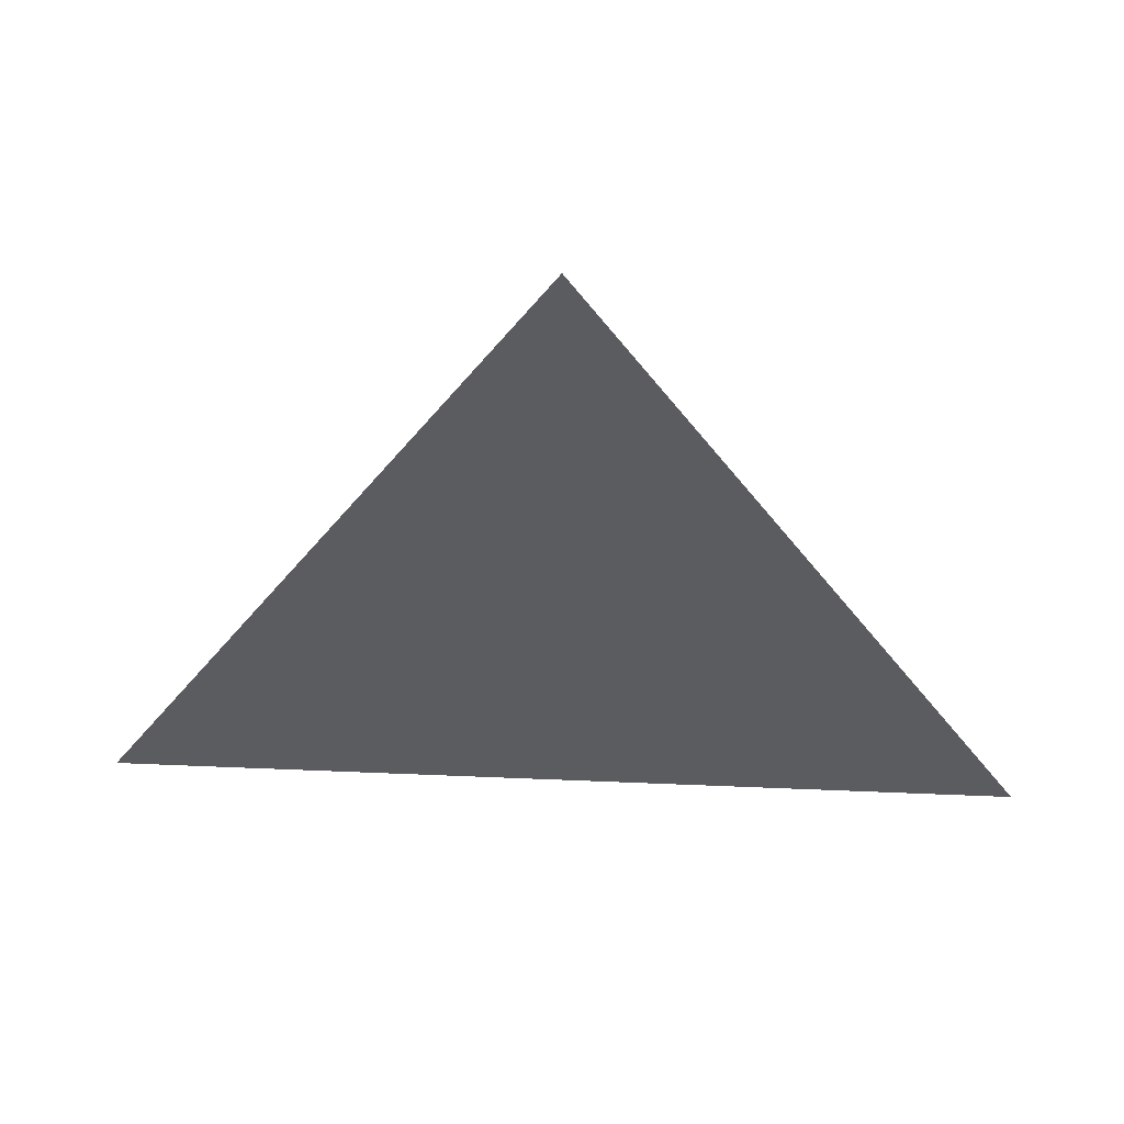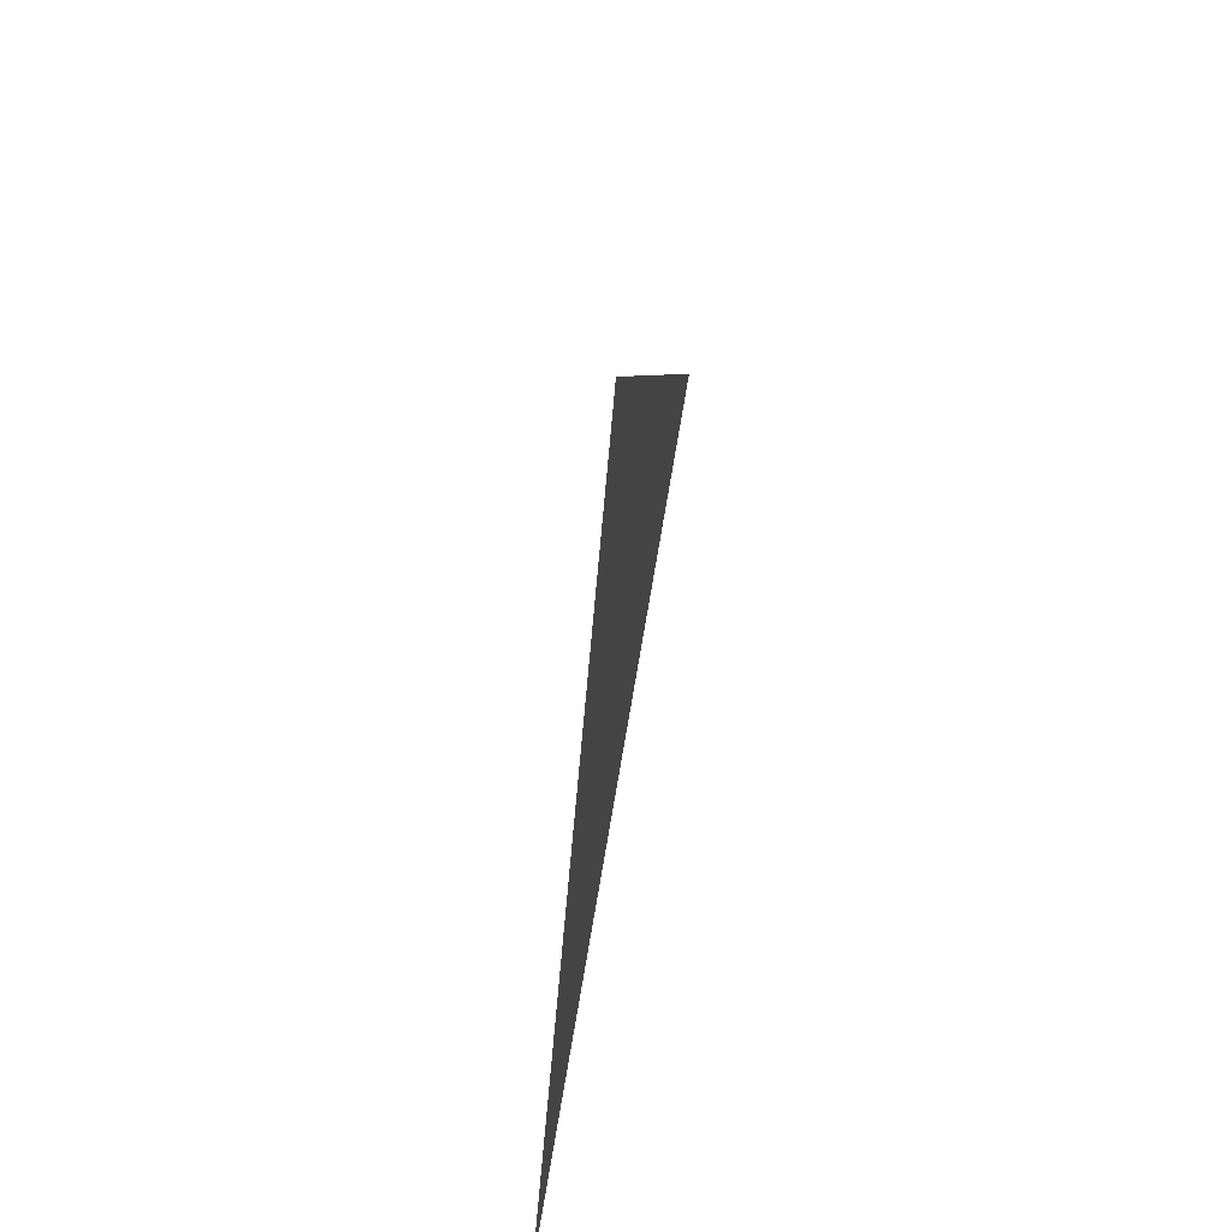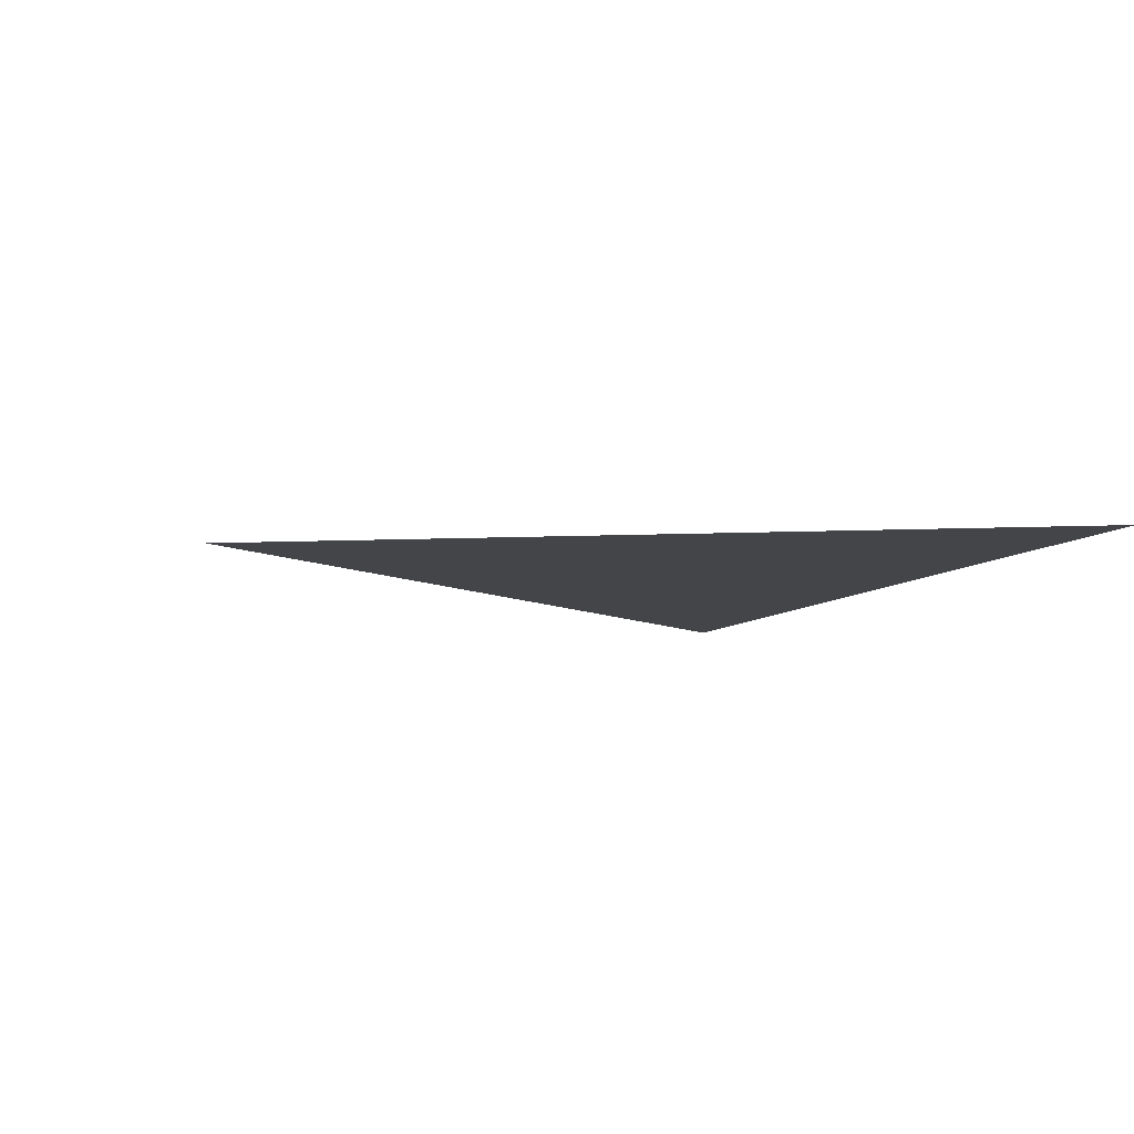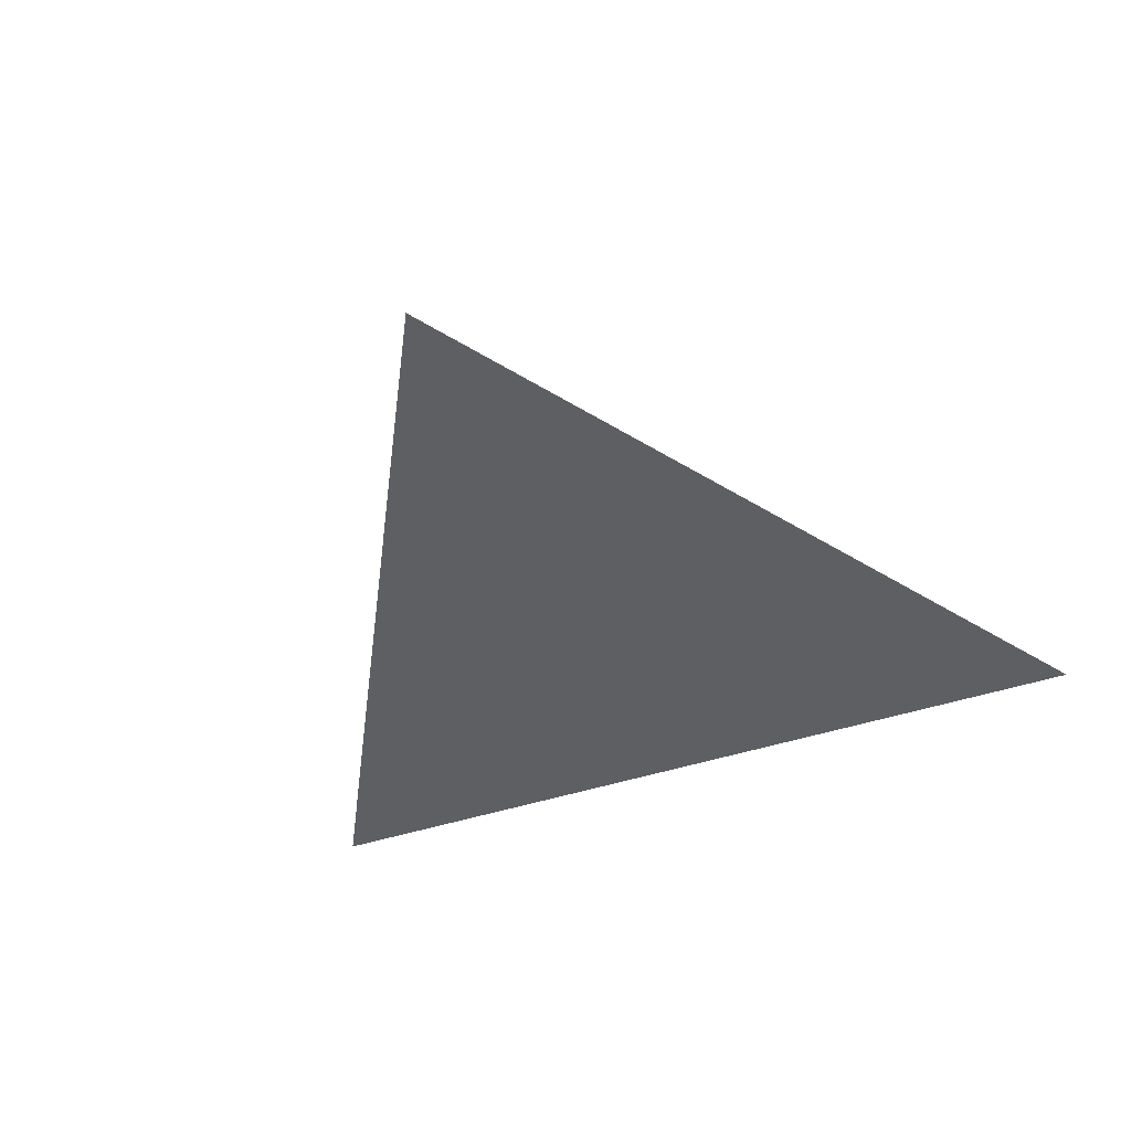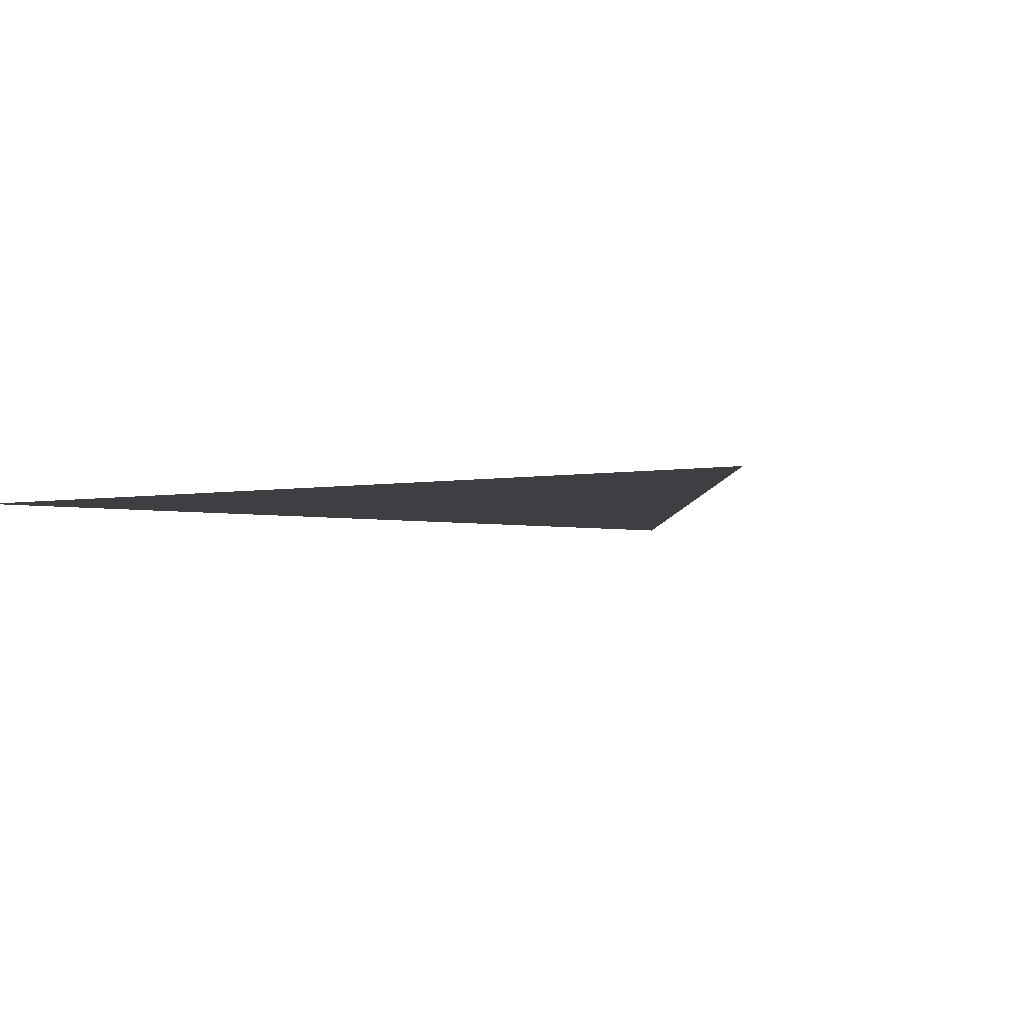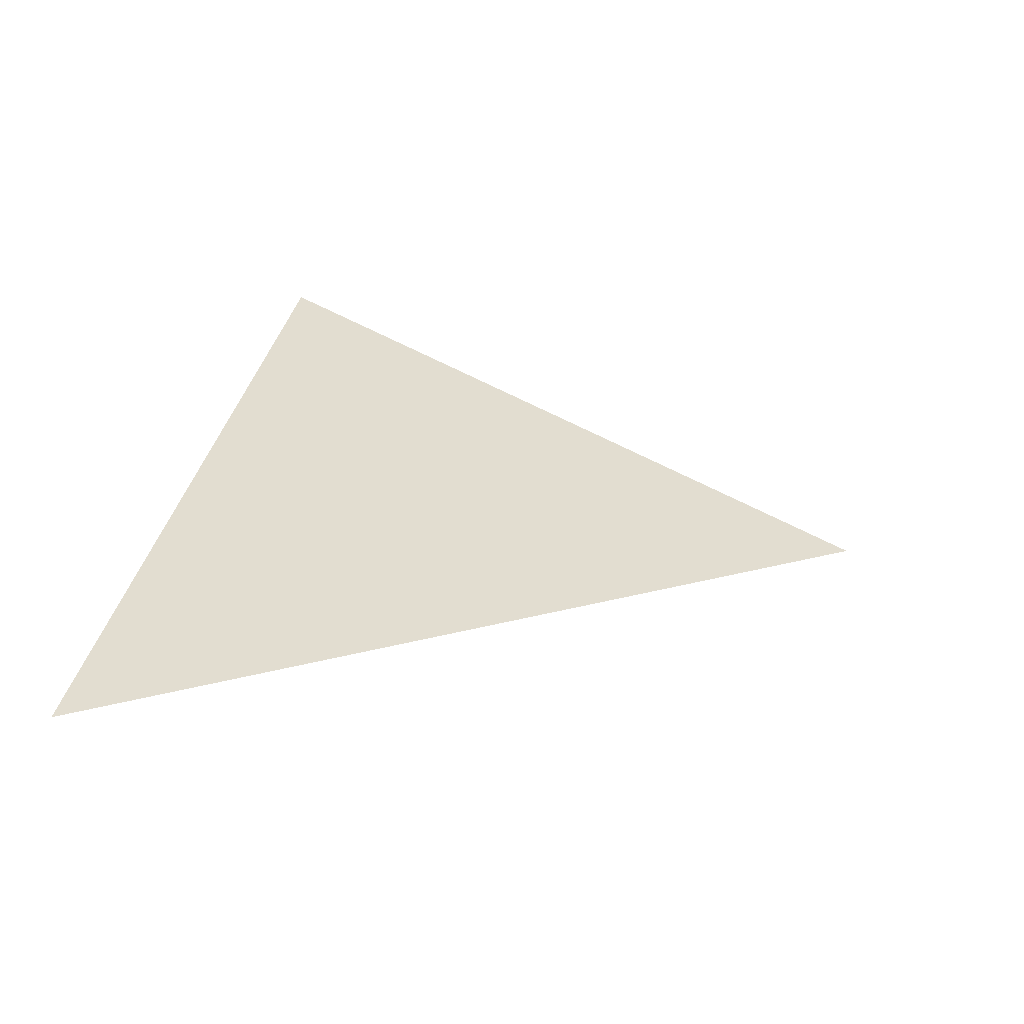
<metadata>
{"format":"obj","ext":"obj","renderer":"f3d","projection":"perspective","resolution":1024,"background":"white","views":[{"elev":55.8,"azim":2.5,"up":"+Y"},{"elev":65.3,"azim":99.3,"up":"+Y"},{"elev":-8.8,"azim":-113.3,"up":"+Z"},{"elev":-41.2,"azim":-157.4,"up":"+Z"},{"elev":-4.2,"azim":28.9,"up":"+Z"},{"elev":35.2,"azim":101.4,"up":"+Z"}]}
</metadata>
<code>
o triangle
v 0 1 0
v 0.866 -0.5 -0
v -0.866 -0.5 -0
f 1 2 3

</code>
